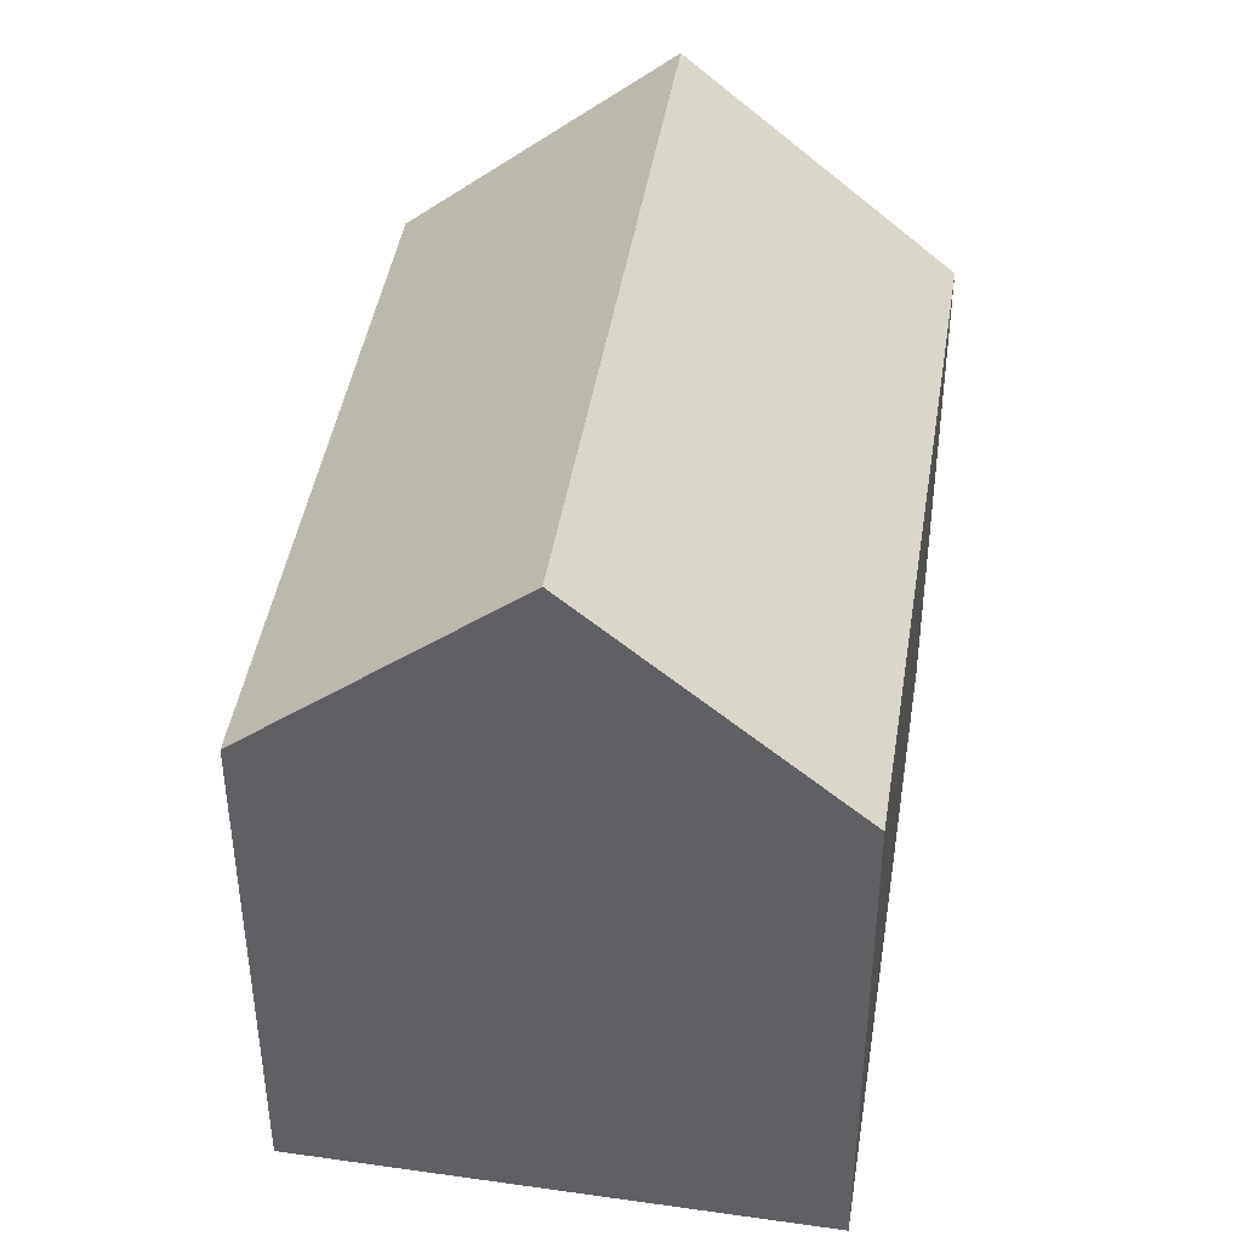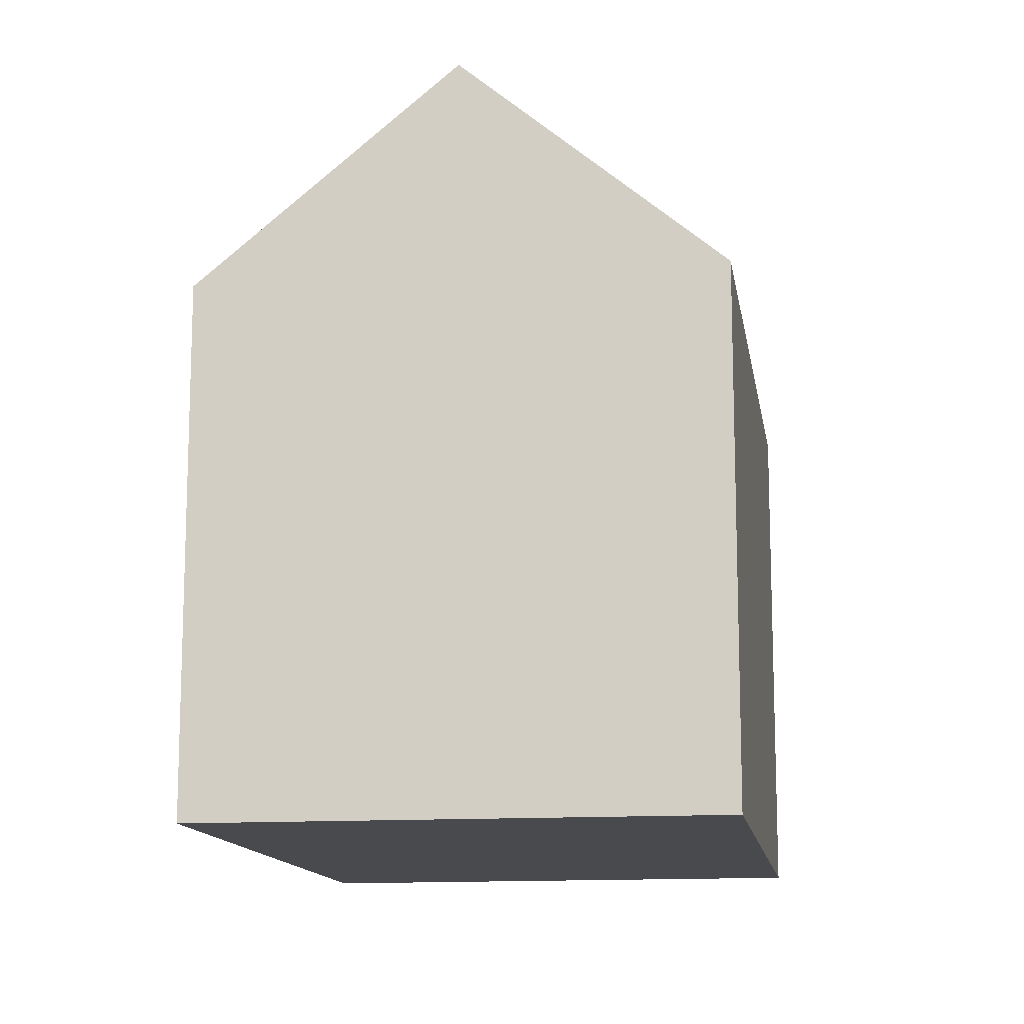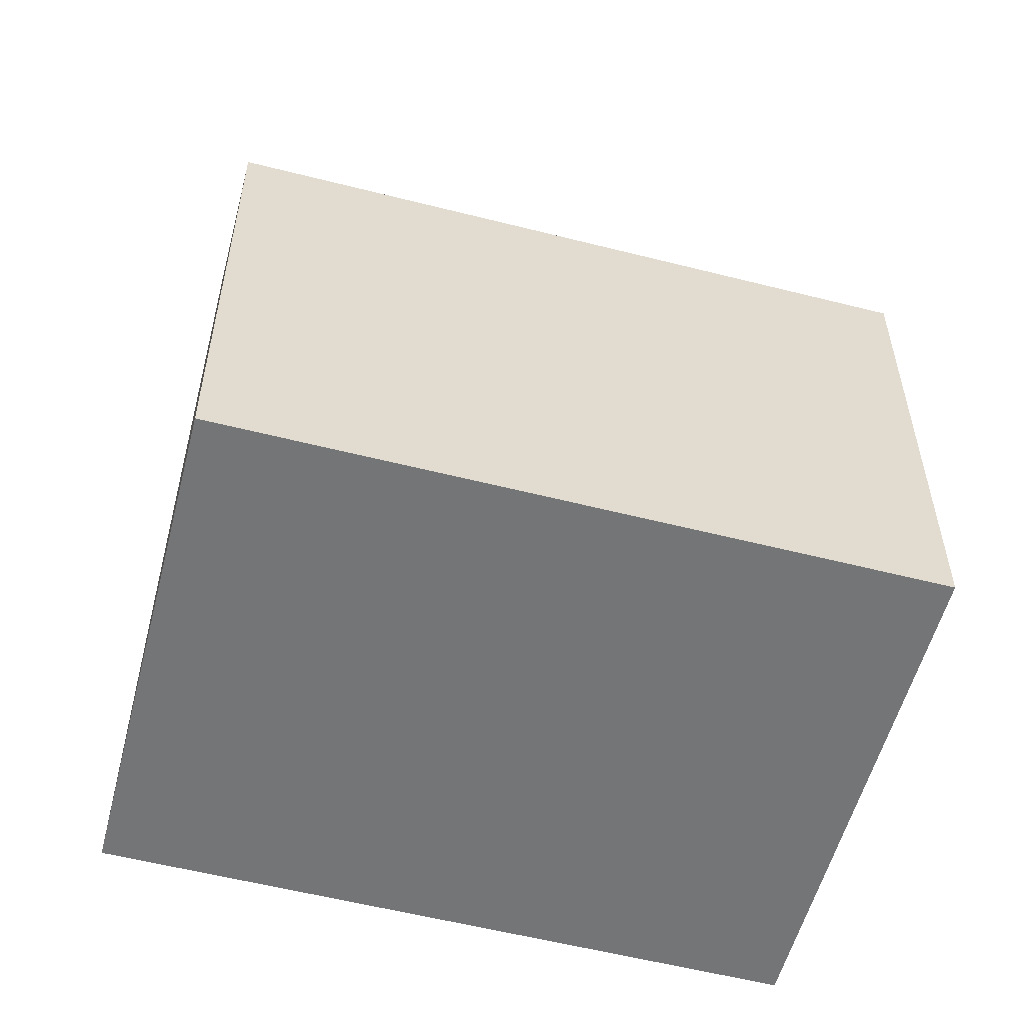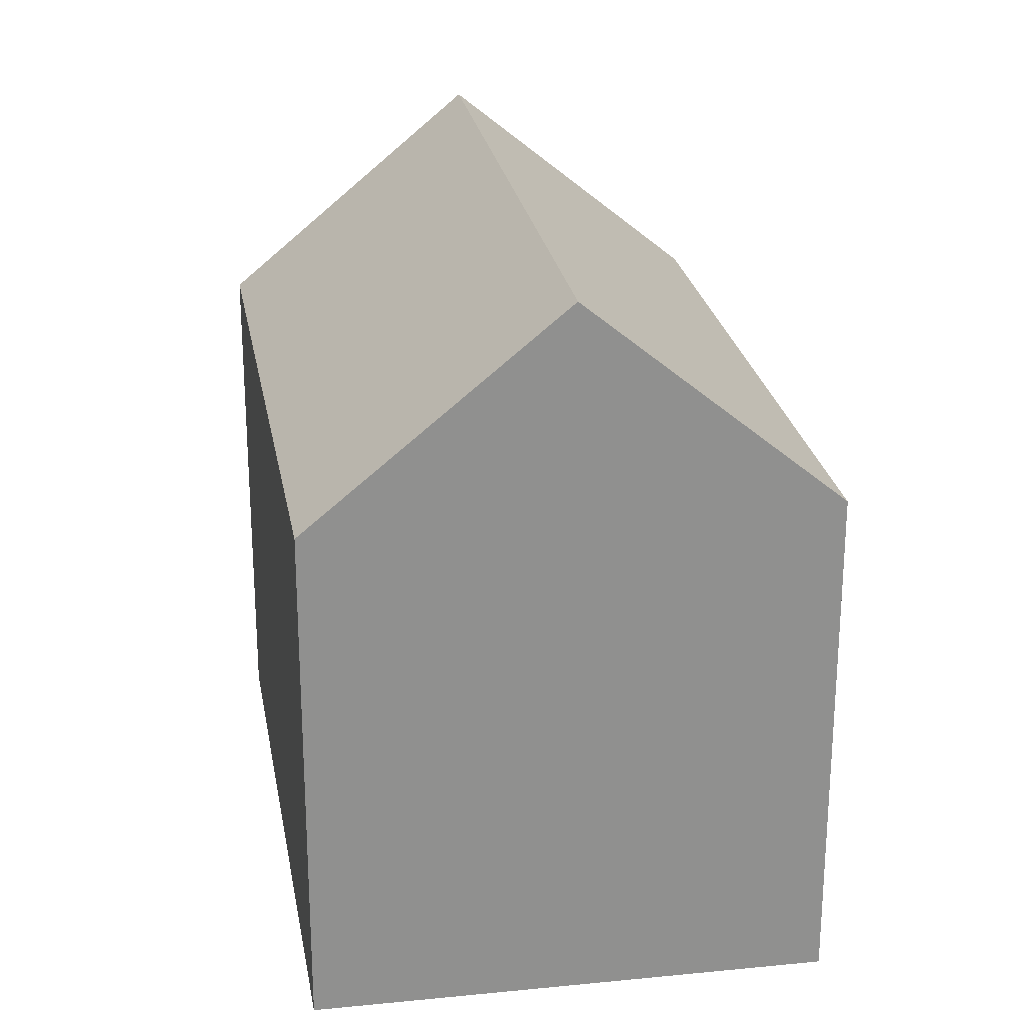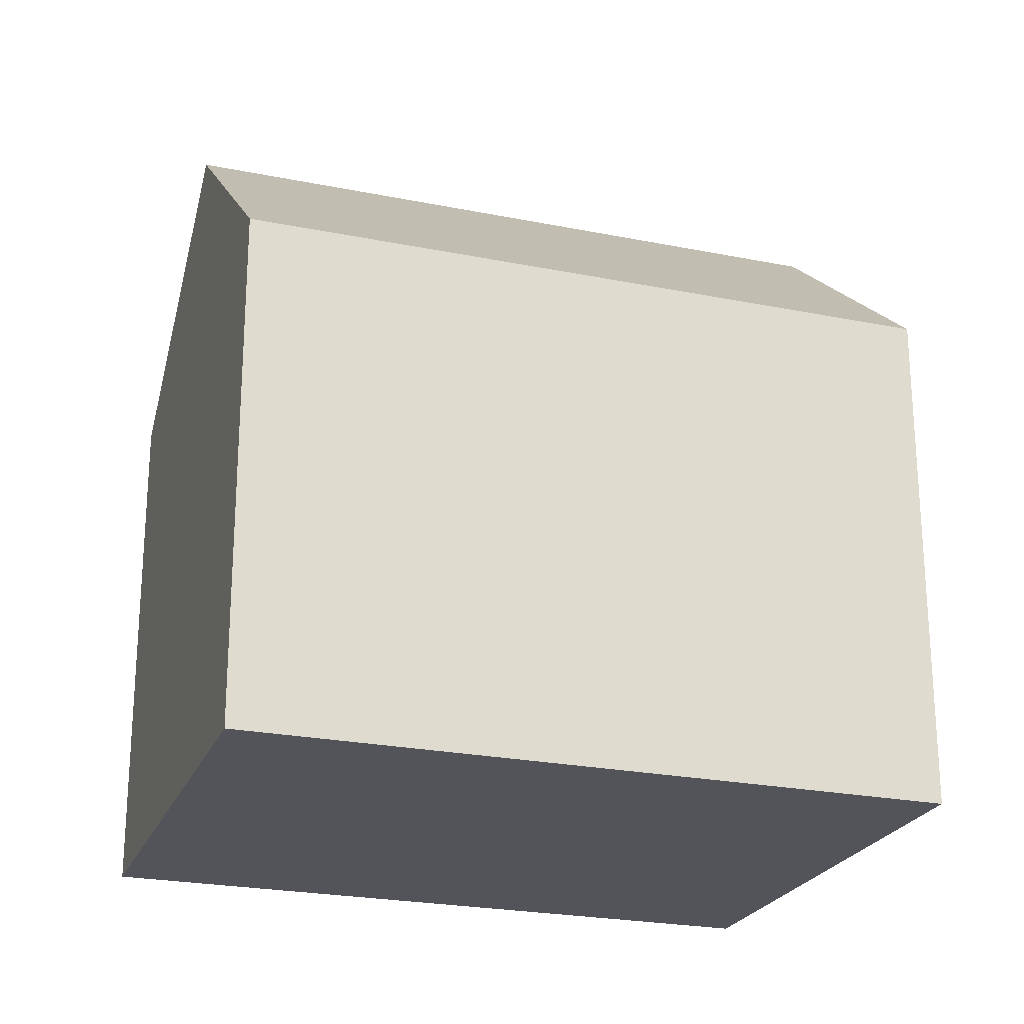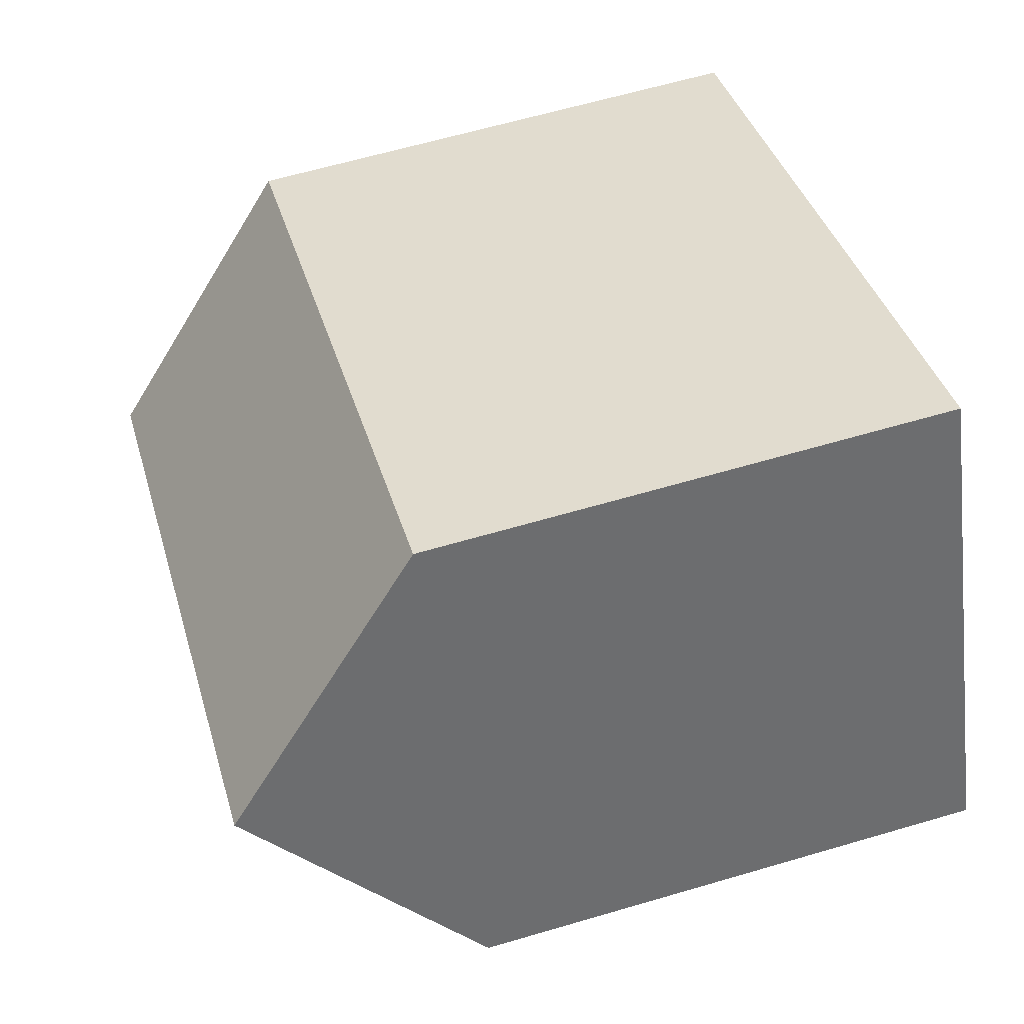
<metadata>
{"format":"obj","ext":"obj","renderer":"f3d","projection":"perspective","resolution":1024,"background":"white","views":[{"elev":43.6,"azim":124.1,"up":"+Y"},{"elev":-13.1,"azim":-56.1,"up":"+Y"},{"elev":-56.5,"azim":-169.7,"up":"+Y"},{"elev":24.8,"azim":105.4,"up":"+Y"},{"elev":-23.7,"azim":-173.6,"up":"+Y"},{"elev":62.8,"azim":-106.6,"up":"+Z"}]}
</metadata>
<code>
v  4.801 11.14 10.08
v  16.08 15.74 -1.392
v  2.399 15.74 5.035
v  18.4 11.16 3.667
v  13.73 11.15 -6.449
v  14.64 12.88 -4.542
v  13.76 11.15 -6.463
v  0 11.15 6.826e-16
v  13.76 3.957e-16 -6.463
v  0 0 0
v  13.73 3.949e-16 -6.449
v  4.801 -6.17e-16 10.08
v  2.399 -3.083e-16 5.035
v  18.4 -2.245e-16 3.667
v  16.08 8.524e-17 -1.392
v  14.64 2.781e-16 -4.542
g defaultobject
f 1 2 3
f 2 1 4
f 5 6 7
f 6 5 2
f 2 5 8
f 2 8 3
f 9 5 7
f 5 9 8
f 8 9 10
f 10 9 11
f 8 1 3
f 1 8 10
f 1 10 12
f 12 10 13
f 1 14 4
f 14 1 12
f 4 6 2
f 6 4 14
f 6 14 7
f 7 14 15
f 7 15 16
f 7 16 9
f 13 14 12
f 14 13 10
f 14 10 11
f 14 11 15
f 15 11 16
f 16 11 9

</code>
